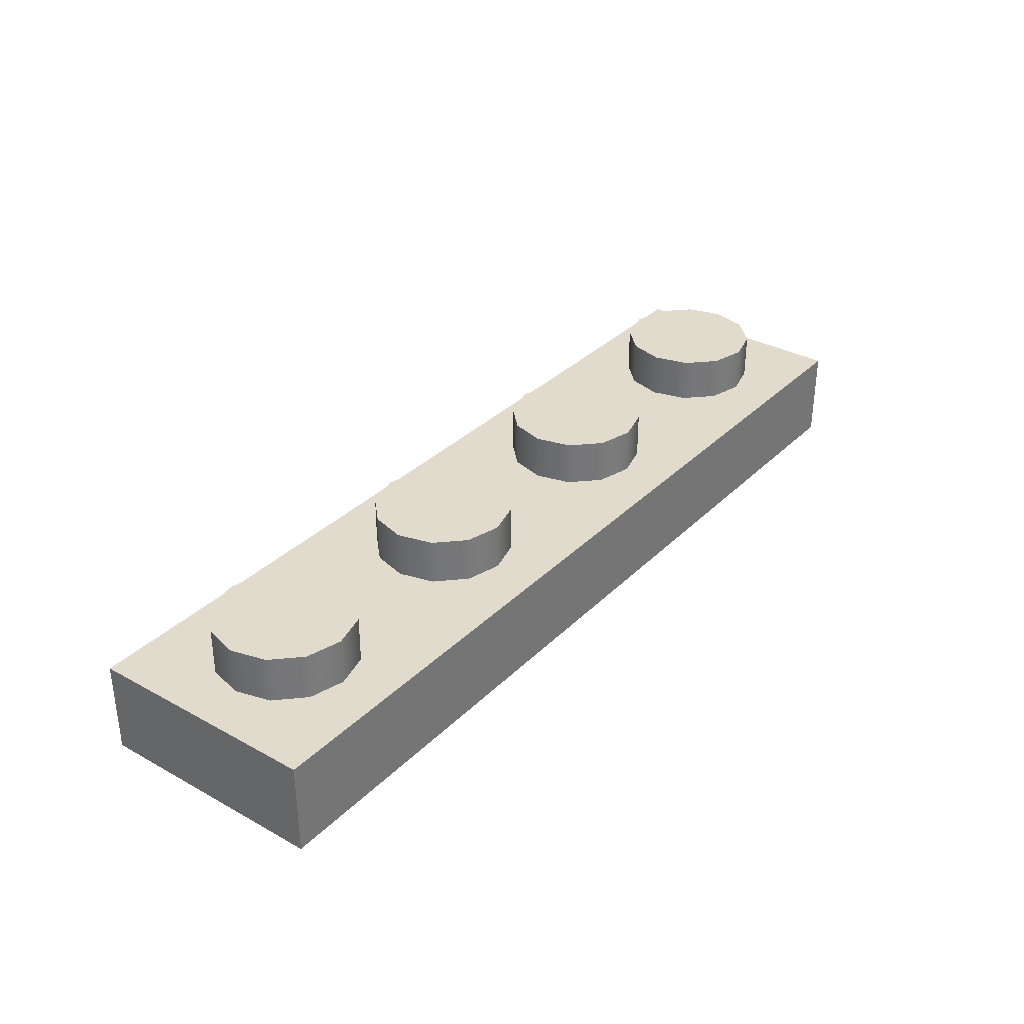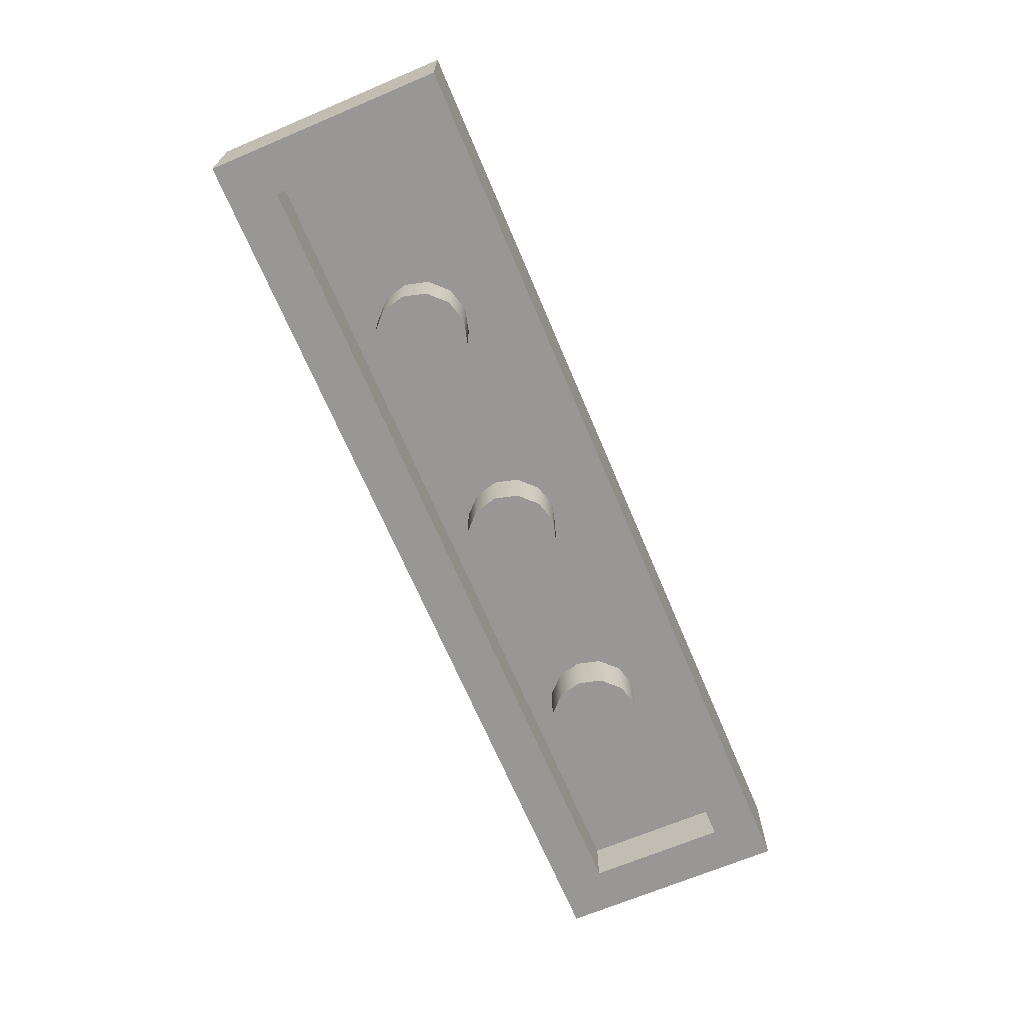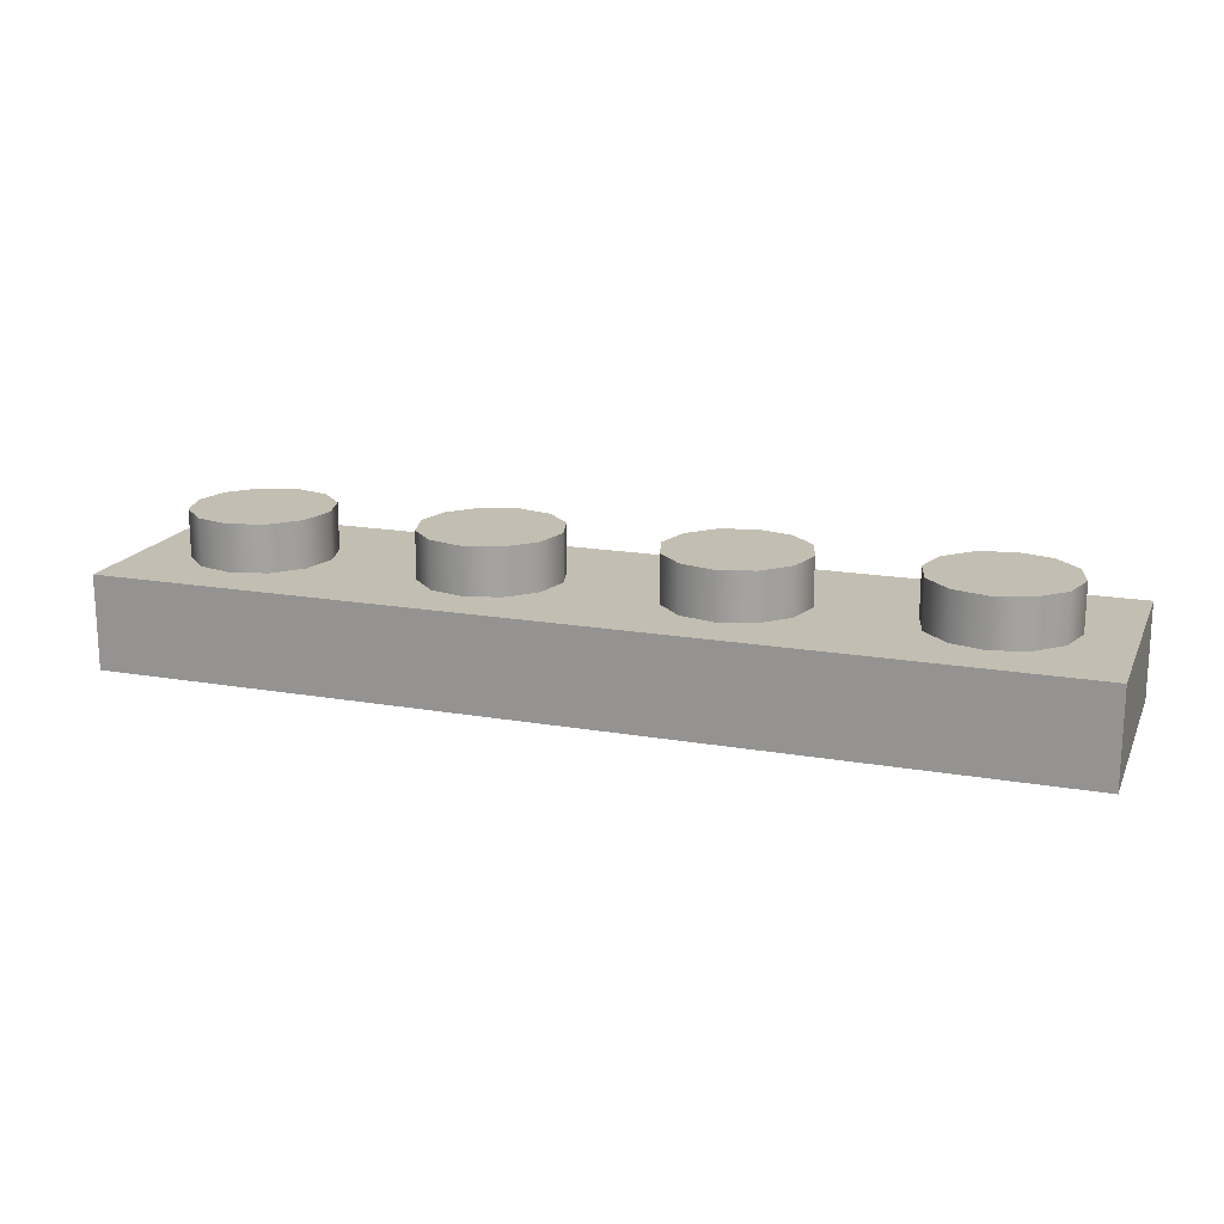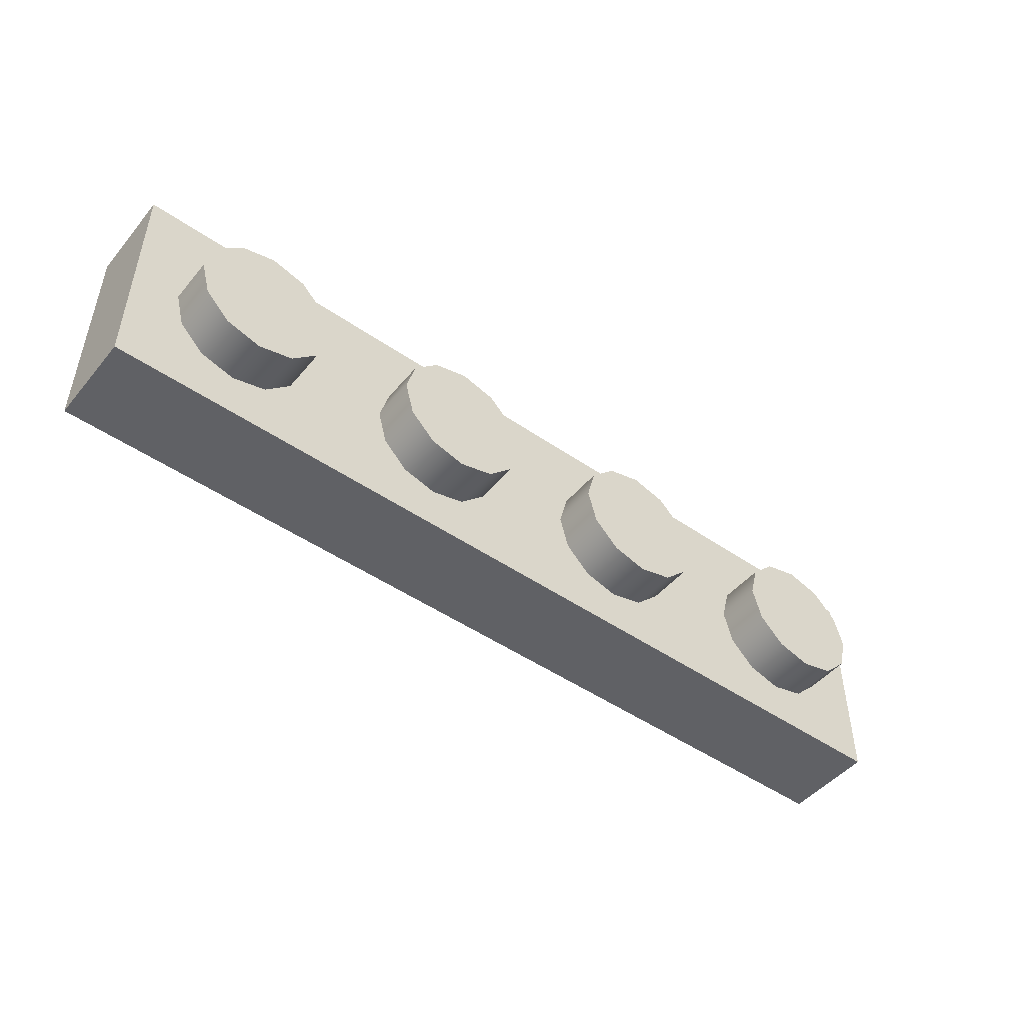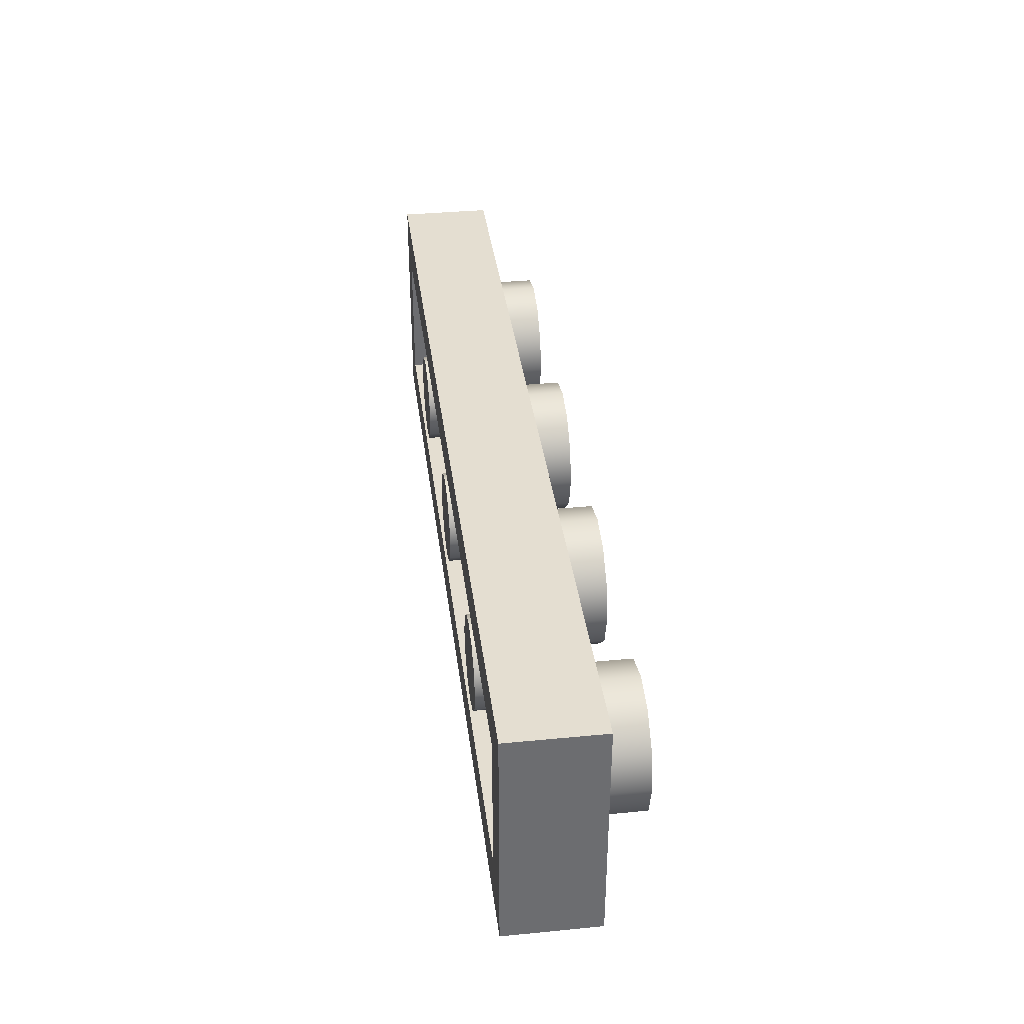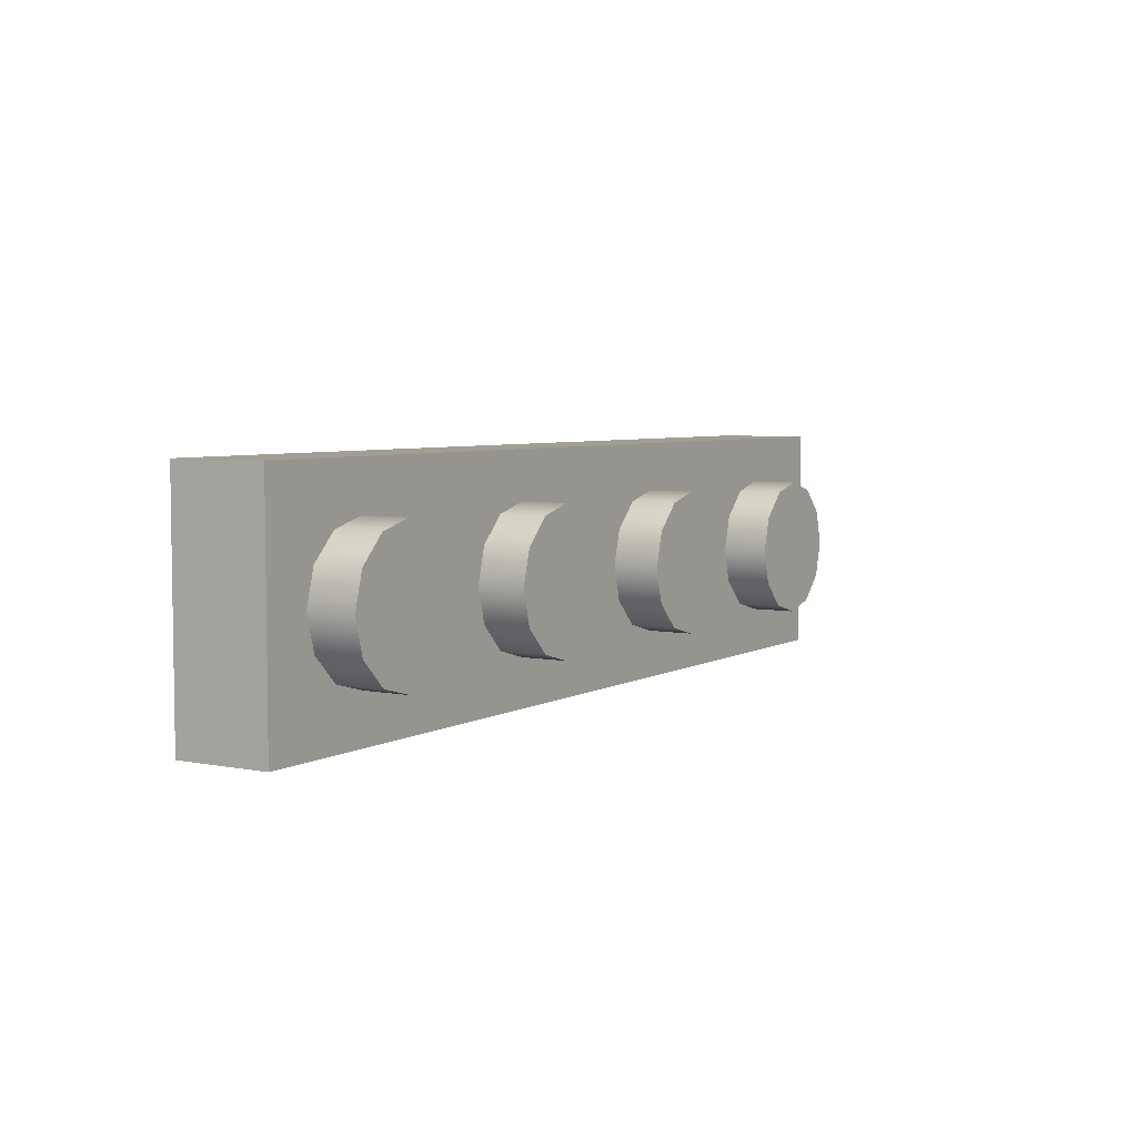
<metadata>
{"format":"obj","ext":"obj","renderer":"f3d","projection":"perspective","resolution":1024,"background":"white","views":[{"elev":33.2,"azim":127.1,"up":"+Z"},{"elev":-68.2,"azim":112.9,"up":"+Z"},{"elev":17.4,"azim":-161.0,"up":"+Z"},{"elev":-47.9,"azim":-37.8,"up":"+Y"},{"elev":36.4,"azim":-97.2,"up":"+Y"},{"elev":5.1,"azim":-58.4,"up":"+Y"}]}
</metadata>
<code>
v  -40 -10 -8
v  40 -10 -8
v  -40 10 -8
v  40 10 -8
v  -40 -10 0
v  40 -10 0
v  -40 10 0
v  40 10 0
v  -36 -6 -8
v  -36 6 -8
v  36 6 -8
v  36 -6 -8
v  -36 -6 -4
v  -36 6 -4
v  36 6 -4
v  36 -6 -4
v  -24 0 0
v  -24.8 3 0
v  -27 5.196 0
v  -30 6 0
v  -33 5.196 0
v  -35.2 3 0
v  -36 0 0
v  -35.2 -3 0
v  -33 -5.196 0
v  -30 -6 0
v  -27 -5.196 0
v  -24.8 -3 0
v  -24 0 4
v  -24.8 3 4
v  -27 5.196 4
v  -30 6 4
v  -33 5.196 4
v  -35.2 3 4
v  -36 0 4
v  -35.2 -3 4
v  -33 -5.196 4
v  -30 -6 4
v  -27 -5.196 4
v  -24.8 -3 4
v  -30 0 4
v  -4 0 0
v  -4.804 3 0
v  -7 5.196 0
v  -10 6 0
v  -13 5.196 0
v  -15.2 3 0
v  -16 0 0
v  -15.2 -3 0
v  -13 -5.196 0
v  -10 -6 0
v  -7 -5.196 0
v  -4.804 -3 0
v  -4 0 4
v  -4.804 3 4
v  -7 5.196 4
v  -10 6 4
v  -13 5.196 4
v  -15.2 3 4
v  -16 0 4
v  -15.2 -3 4
v  -13 -5.196 4
v  -10 -6 4
v  -7 -5.196 4
v  -4.804 -3 4
v  -10 0 4
v  16 0 0
v  15.2 3 0
v  13 5.196 0
v  10 6 0
v  7 5.196 0
v  4.804 3 0
v  4 0 0
v  4.804 -3 0
v  7 -5.196 0
v  10 -6 0
v  13 -5.196 0
v  15.2 -3 0
v  16 0 4
v  15.2 3 4
v  13 5.196 4
v  10 6 4
v  7 5.196 4
v  4.804 3 4
v  4 0 4
v  4.804 -3 4
v  7 -5.196 4
v  10 -6 4
v  13 -5.196 4
v  15.2 -3 4
v  10 0 4
v  36 0 0
v  35.2 3 0
v  33 5.196 0
v  30 6 0
v  27 5.196 0
v  24.8 3 0
v  24 0 0
v  24.8 -3 0
v  27 -5.196 0
v  30 -6 0
v  33 -5.196 0
v  35.2 -3 0
v  36 0 4
v  35.2 3 4
v  33 5.196 4
v  30 6 4
v  27 5.196 4
v  24.8 3 4
v  24 0 4
v  24.8 -3 4
v  27 -5.196 4
v  30 -6 4
v  33 -5.196 4
v  35.2 -3 4
v  30 0 4
v  -16 0 -8
v  -16.54 2 -8
v  -18 3.464 -8
v  -20 4 -8
v  -22 3.464 -8
v  -23.46 2 -8
v  -24 0 -8
v  -23.46 -2 -8
v  -22 -3.464 -8
v  -20 -4 -8
v  -18 -3.464 -8
v  -16.54 -2 -8
v  -16 0 -4
v  -16.54 2 -4
v  -18 3.464 -4
v  -20 4 -4
v  -22 3.464 -4
v  -23.46 2 -4
v  -24 0 -4
v  -23.46 -2 -4
v  -22 -3.464 -4
v  -20 -4 -4
v  -18 -3.464 -4
v  -16.54 -2 -4
v  -20 0 -8
v  4 0 -8
v  3.464 2 -8
v  2 3.464 -8
v  0 4 -8
v  -2 3.464 -8
v  -3.464 2 -8
v  -4 0 -8
v  -3.464 -2 -8
v  -2 -3.464 -8
v  0 -4 -8
v  2 -3.464 -8
v  3.464 -2 -8
v  4 0 -4
v  3.464 2 -4
v  2 3.464 -4
v  0 4 -4
v  -2 3.464 -4
v  -3.464 2 -4
v  -4 0 -4
v  -3.464 -2 -4
v  -2 -3.464 -4
v  0 -4 -4
v  2 -3.464 -4
v  3.464 -2 -4
v  0 0 -8
v  24 0 -8
v  23.46 2 -8
v  22 3.464 -8
v  20 4 -8
v  18 3.464 -8
v  16.54 2 -8
v  16 0 -8
v  16.54 -2 -8
v  18 -3.464 -8
v  20 -4 -8
v  22 -3.464 -8
v  23.46 -2 -8
v  24 0 -4
v  23.46 2 -4
v  22 3.464 -4
v  20 4 -4
v  18 3.464 -4
v  16.54 2 -4
v  16 0 -4
v  16.54 -2 -4
v  18 -3.464 -4
v  20 -4 -4
v  22 -3.464 -4
v  23.46 -2 -4
v  20 0 -8
g 3710
f 15 16 13 14
f 8 7 5 6
f 6 5 1 2
f 8 6 2 4
f 7 8 4 3
f 5 7 3 1
f 10 9 1 3
f 11 10 3 4
f 12 11 4 2
f 9 12 2 1
f 14 13 9 10
f 15 14 10 11
f 16 15 11 12
f 13 16 12 9
f 30 29 17 18
f 31 30 18 19
f 32 31 19 20
f 33 32 20 21
f 34 33 21 22
f 35 34 22 23
f 36 35 23 24
f 37 36 24 25
f 38 37 25 26
f 39 38 26 27
f 40 39 27 28
f 29 40 28 17
f 29 30 41
f 30 31 41
f 31 32 41
f 32 33 41
f 33 34 41
f 34 35 41
f 35 36 41
f 36 37 41
f 37 38 41
f 38 39 41
f 39 40 41
f 40 29 41
f 55 54 42 43
f 56 55 43 44
f 57 56 44 45
f 58 57 45 46
f 59 58 46 47
f 60 59 47 48
f 61 60 48 49
f 62 61 49 50
f 63 62 50 51
f 64 63 51 52
f 65 64 52 53
f 54 65 53 42
f 54 55 66
f 55 56 66
f 56 57 66
f 57 58 66
f 58 59 66
f 59 60 66
f 60 61 66
f 61 62 66
f 62 63 66
f 63 64 66
f 64 65 66
f 65 54 66
f 80 79 67 68
f 81 80 68 69
f 82 81 69 70
f 83 82 70 71
f 84 83 71 72
f 85 84 72 73
f 86 85 73 74
f 87 86 74 75
f 88 87 75 76
f 89 88 76 77
f 90 89 77 78
f 79 90 78 67
f 79 80 91
f 80 81 91
f 81 82 91
f 82 83 91
f 83 84 91
f 84 85 91
f 85 86 91
f 86 87 91
f 87 88 91
f 88 89 91
f 89 90 91
f 90 79 91
f 105 104 92 93
f 106 105 93 94
f 107 106 94 95
f 108 107 95 96
f 109 108 96 97
f 110 109 97 98
f 111 110 98 99
f 112 111 99 100
f 113 112 100 101
f 114 113 101 102
f 115 114 102 103
f 104 115 103 92
f 104 105 116
f 105 106 116
f 106 107 116
f 107 108 116
f 108 109 116
f 109 110 116
f 110 111 116
f 111 112 116
f 112 113 116
f 113 114 116
f 114 115 116
f 115 104 116
f 130 129 117 118
f 131 130 118 119
f 132 131 119 120
f 133 132 120 121
f 134 133 121 122
f 135 134 122 123
f 136 135 123 124
f 137 136 124 125
f 138 137 125 126
f 139 138 126 127
f 140 139 127 128
f 129 140 128 117
f 118 117 141
f 117 128 141
f 128 127 141
f 127 126 141
f 126 125 141
f 125 124 141
f 124 123 141
f 123 122 141
f 122 121 141
f 121 120 141
f 120 119 141
f 119 118 141
f 155 154 142 143
f 156 155 143 144
f 157 156 144 145
f 158 157 145 146
f 159 158 146 147
f 160 159 147 148
f 161 160 148 149
f 162 161 149 150
f 163 162 150 151
f 164 163 151 152
f 165 164 152 153
f 154 165 153 142
f 143 142 166
f 142 153 166
f 153 152 166
f 152 151 166
f 151 150 166
f 150 149 166
f 149 148 166
f 148 147 166
f 147 146 166
f 146 145 166
f 145 144 166
f 144 143 166
f 180 179 167 168
f 181 180 168 169
f 182 181 169 170
f 183 182 170 171
f 184 183 171 172
f 185 184 172 173
f 186 185 173 174
f 187 186 174 175
f 188 187 175 176
f 189 188 176 177
f 190 189 177 178
f 179 190 178 167
f 168 167 191
f 167 178 191
f 178 177 191
f 177 176 191
f 176 175 191
f 175 174 191
f 174 173 191
f 173 172 191
f 172 171 191
f 171 170 191
f 170 169 191
f 169 168 191

</code>
